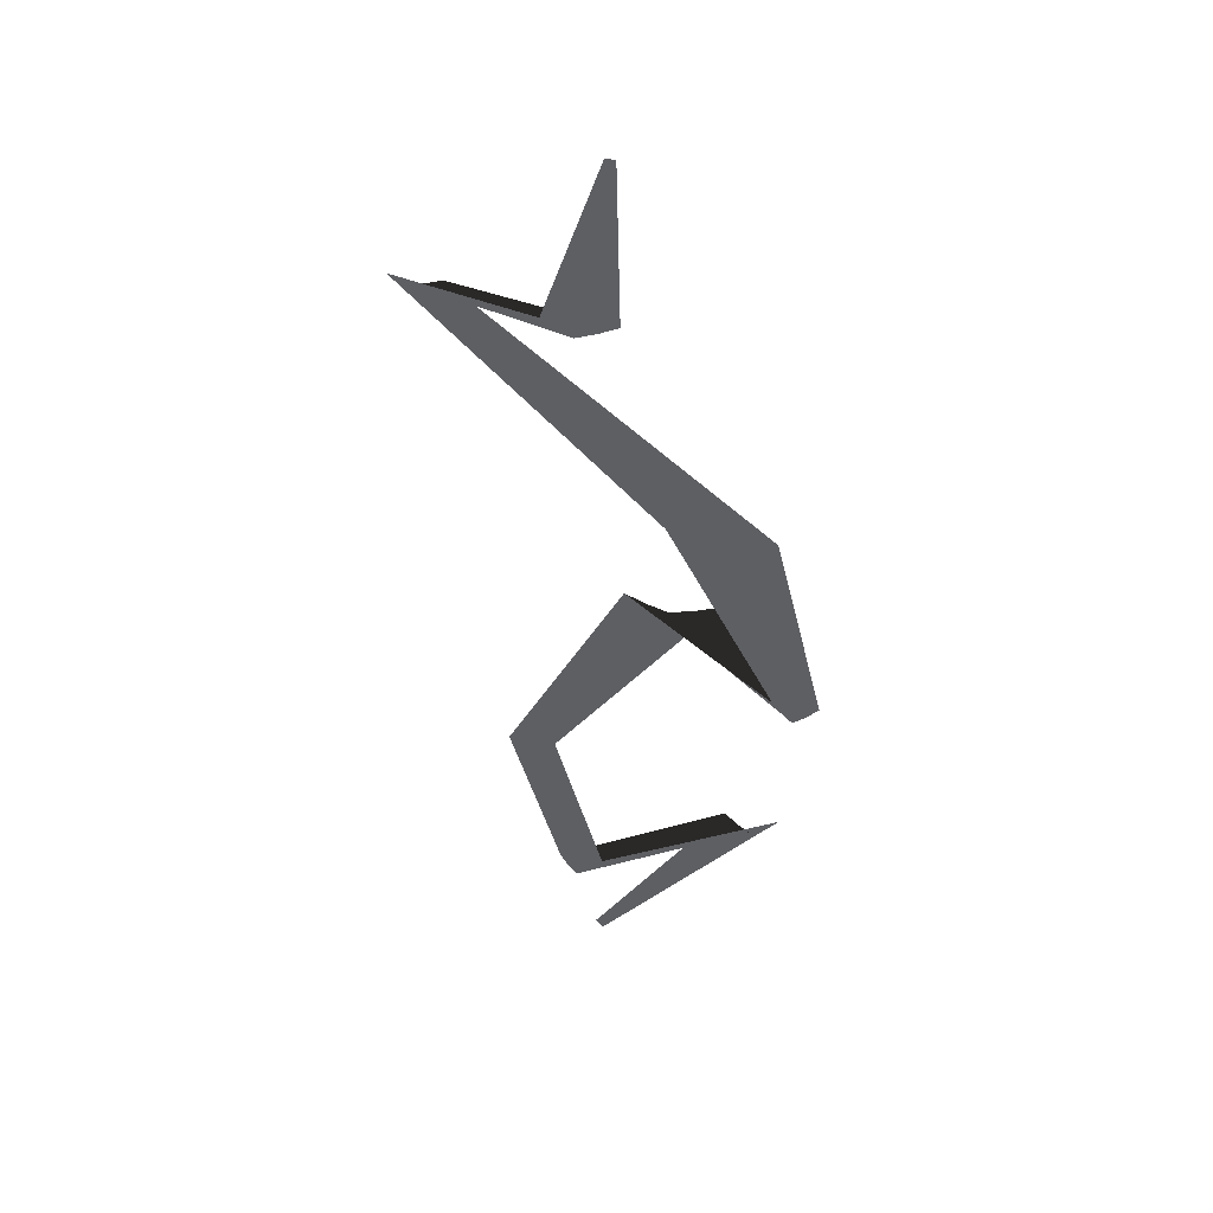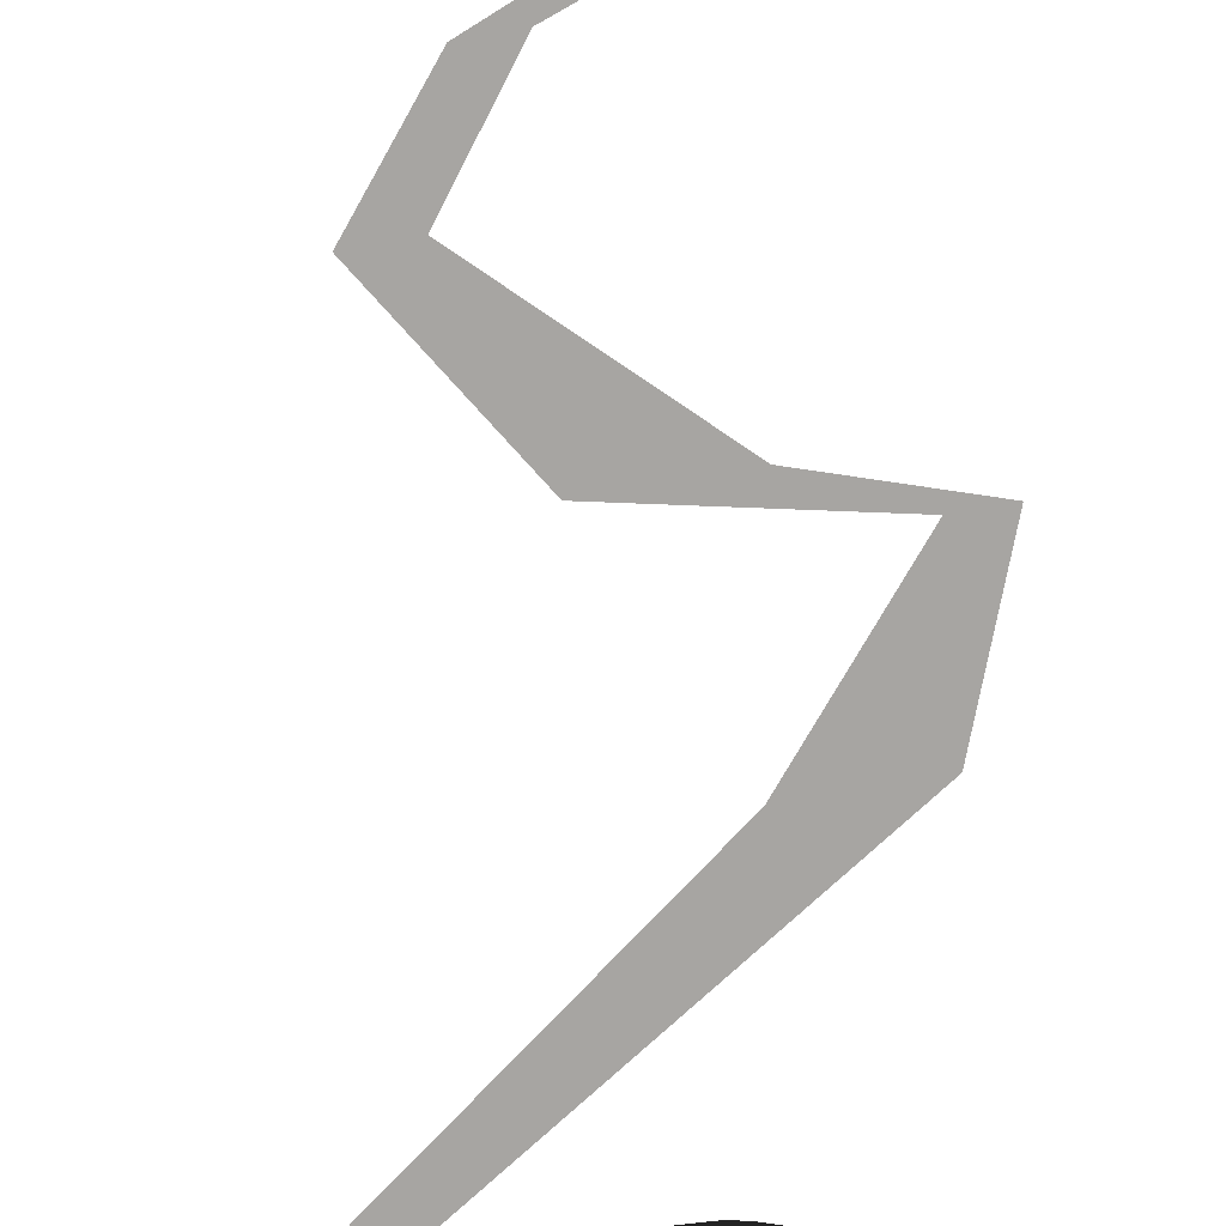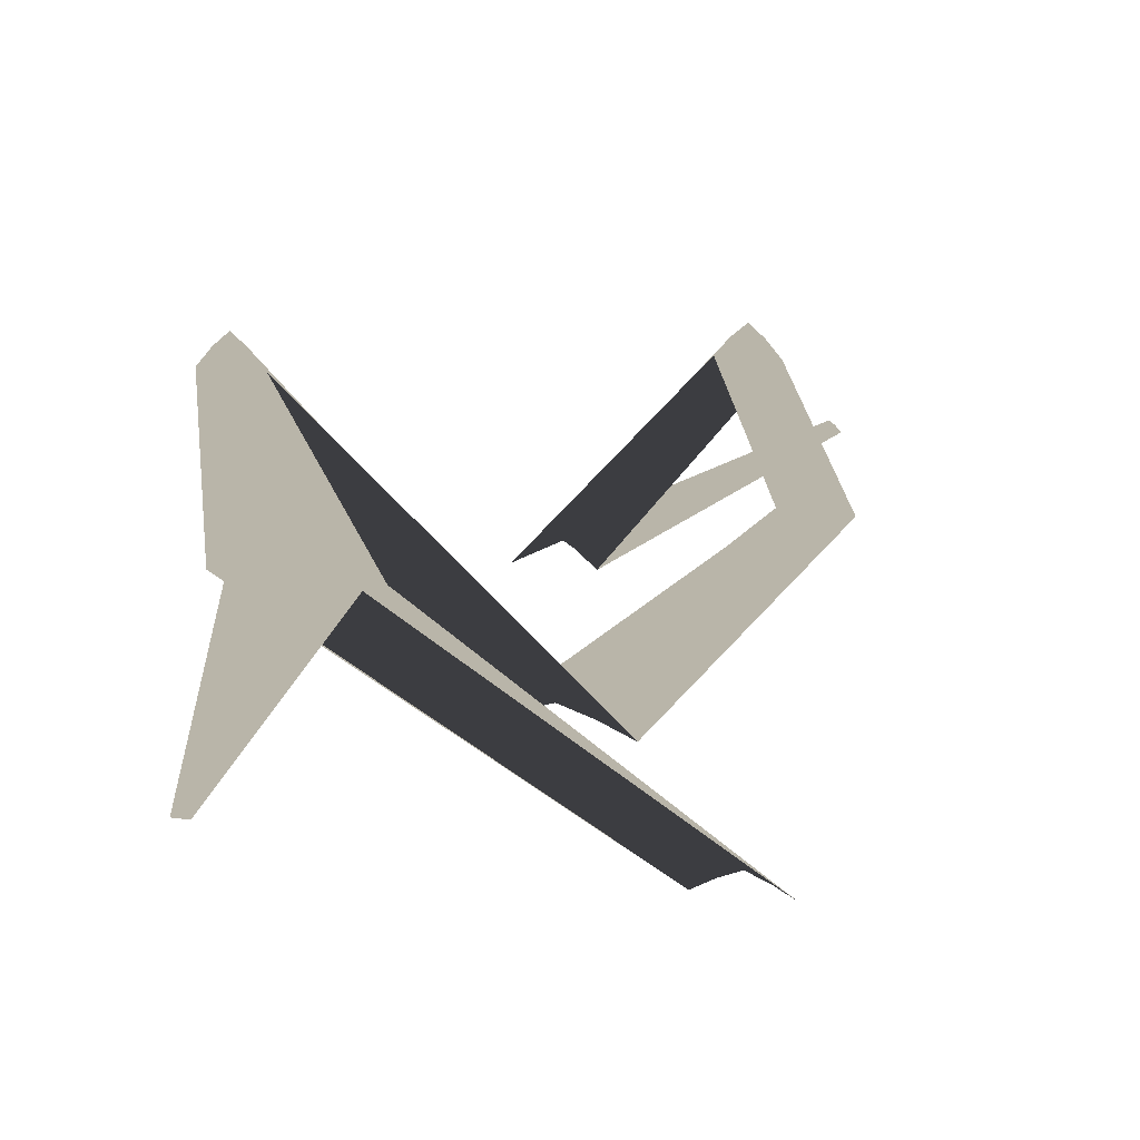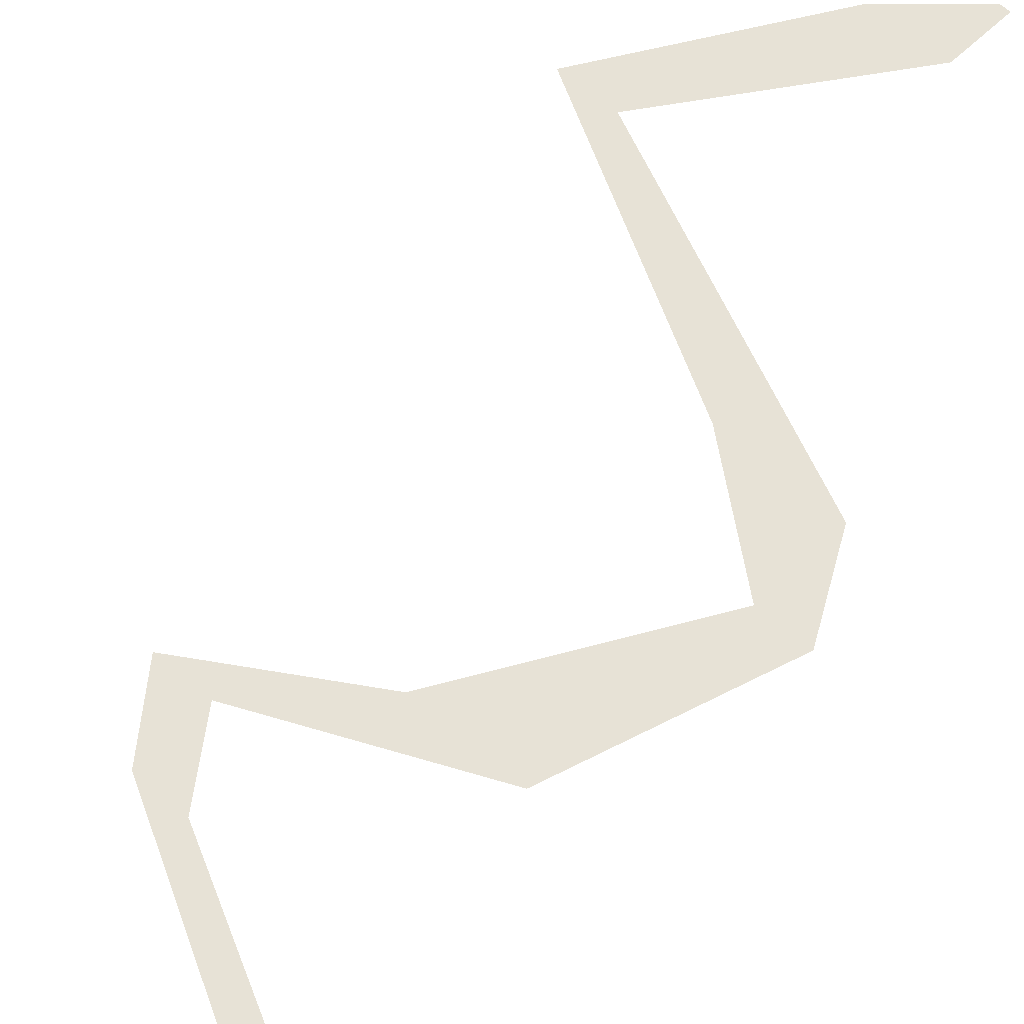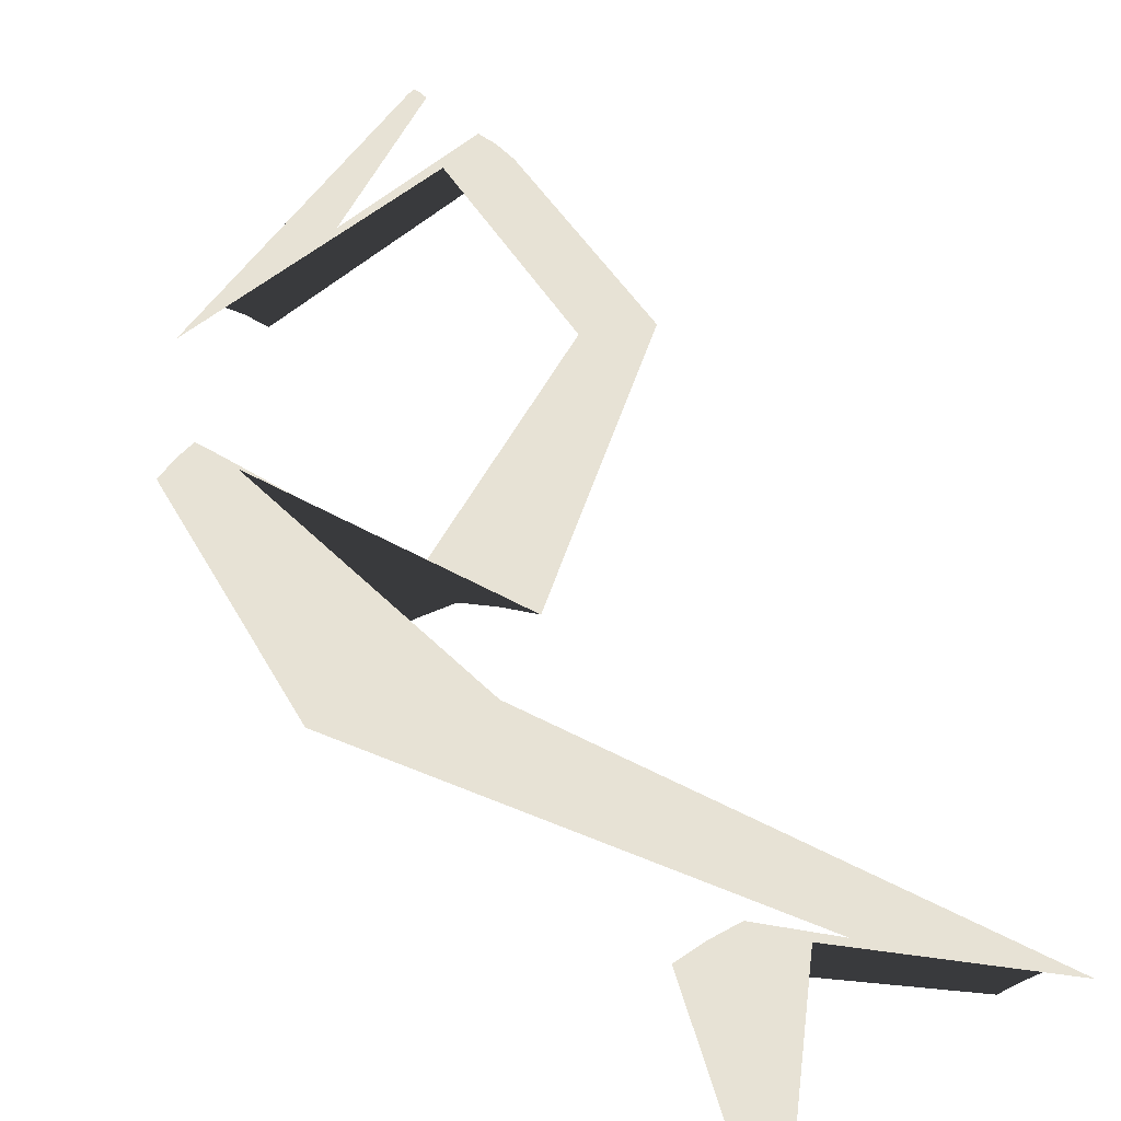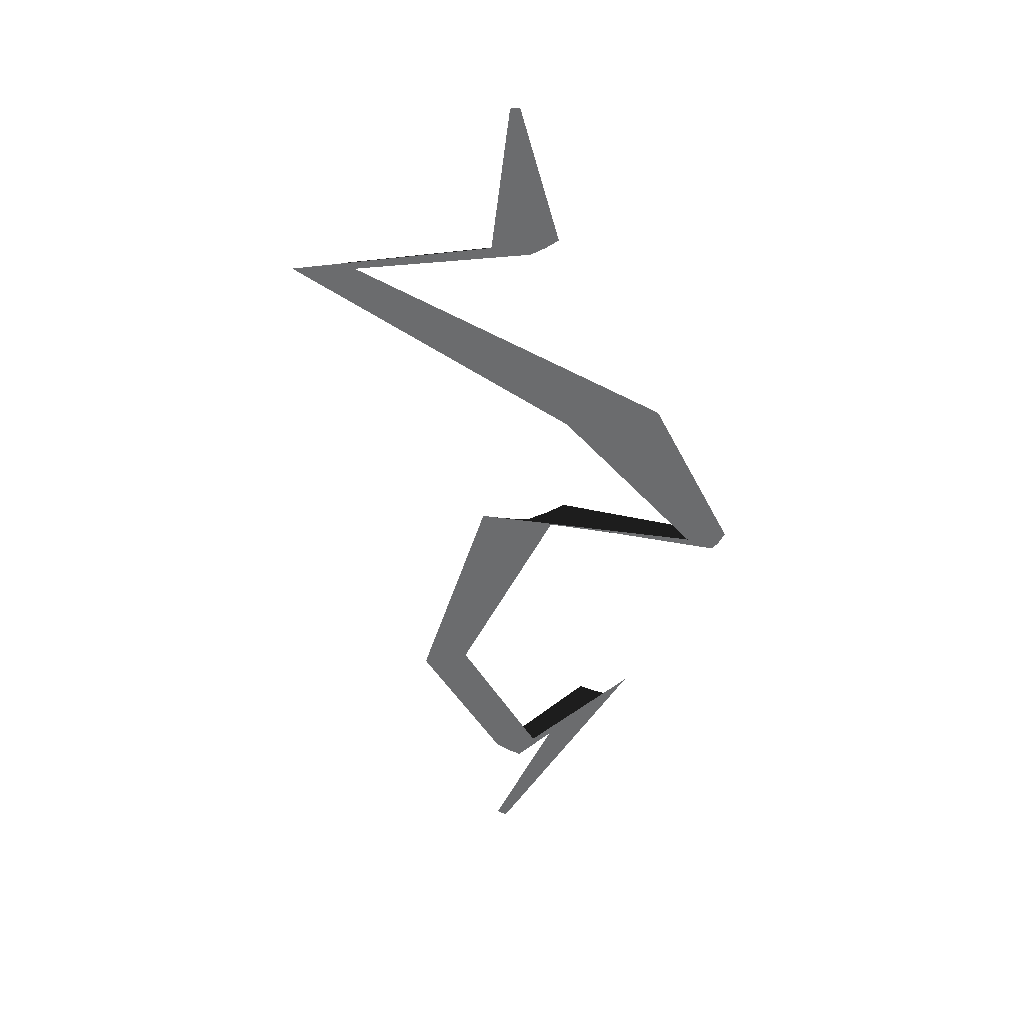
<metadata>
{"format":"obj","ext":"obj","renderer":"f3d","projection":"perspective","resolution":1024,"background":"white","views":[{"elev":42.8,"azim":12.3,"up":"+Y"},{"elev":-73.9,"azim":10.1,"up":"+Z"},{"elev":13.4,"azim":-160.4,"up":"+Z"},{"elev":63.1,"azim":40.7,"up":"+Z"},{"elev":40.5,"azim":168.0,"up":"+Z"},{"elev":36.8,"azim":-12.8,"up":"+Y"}]}
</metadata>
<code>
g Eff_Model_Player_M_Skill02_01_3
v -0.001383 -0.2128 -0.002388
v 0.03588 -0.1861 -0.01949
v -0.0005293 -0.2128 -0.003341
v 0.03271 -0.1861 -0.01685
v -0.002238 -0.2128 -0.001681
v 0.001445 -0.1697 0.0147
v 0.02954 -0.1861 -0.01489
v -0.003092 -0.2128 -0.002388
v -0.0008845 -0.1697 0.01735
v -0.01261 -0.1523 -0.001338
v 0.02637 -0.1861 -0.01685
v -0.003946 -0.2128 -0.003341
v 0.0232 -0.1861 -0.01949
v -0.003214 -0.1697 0.01931
v -0.005543 -0.1697 0.01735
v -0.007872 -0.1697 0.0147
v -0.01518 -0.1523 0.00131
v -0.02033 -0.1523 0.00131
v -0.0229 -0.1523 -0.001338
v -0.002453 -0.1276 -0.02604
v -0.01775 -0.1523 0.00327
v 0.002919 -0.1276 -0.02374
v 0.0369 -0.1064 0.02144
v 0.01366 -0.1276 -0.02374
v 0.01903 -0.1276 -0.02604
v 0.008291 -0.1276 -0.02205
v 0.03921 -0.1064 0.02409
v 0.04381 -0.1064 0.02409
v 0.04612 -0.1064 0.02144
v 0.03387 -0.08196 0.003073
v 0.04151 -0.1064 0.02605
v 0.02833 -0.08196 0.005425
v -0.03622 -0.04323 -0.01544
v 0.01725 -0.08196 0.005425
v 0.01171 -0.08196 0.003073
v 0.02279 -0.08196 0.007166
v -0.03907 -0.04323 -0.0139
v 0.005431 -0.02526 0.0171
v -0.04477 -0.04323 -0.0139
v -0.04762 -0.04323 -0.01544
v -0.009026 -0.02526 0.0171
v -0.04192 -0.04323 -0.01277
v 0.001817 -0.02526 0.01975
v 0.0009831 -0.002547 -5e-07
v 0.0004481 -0.002547 -5e-07
v -0.005412 -0.02526 0.01975
v -0.001157 -0.002547 -5e-07
v -0.0006221 -0.002547 -5e-07
v -0.001797 -0.02526 0.02171
v -8.699e-05 -0.002547 -5e-07
g Eff_Model_Player_M_Skill02_01_3_0
f 3 2 1
f 2 4 1
f 1 4 5
f 2 6 4
f 4 7 5
f 5 7 8
f 6 9 4
f 4 9 7
f 6 10 9
f 7 11 8
f 8 11 12
f 11 13 12
f 9 14 7
f 7 14 11
f 11 15 13
f 14 15 11
f 15 16 13
f 10 17 9
f 9 17 14
f 15 18 16
f 18 19 16
f 19 18 20
f 14 21 15
f 21 18 15
f 17 21 14
f 18 22 20
f 18 21 22
f 20 22 23
f 17 10 24
f 10 25 24
f 21 17 26
f 21 26 22
f 17 24 26
f 22 27 23
f 22 26 27
f 24 25 28
f 25 29 28
f 29 30 28
f 26 24 31
f 24 28 31
f 26 31 27
f 30 32 28
f 28 32 31
f 30 33 32
f 27 34 23
f 34 35 23
f 31 36 27
f 32 36 31
f 36 34 27
f 33 37 32
f 32 37 36
f 33 38 37
f 34 39 35
f 39 40 35
f 40 39 41
f 36 42 34
f 37 42 36
f 42 39 34
f 38 43 37
f 37 43 42
f 38 44 43
f 44 45 43
f 39 46 41
f 39 42 46
f 41 46 47
f 46 48 47
f 43 45 49
f 43 49 42
f 42 49 46
f 46 49 48
f 45 50 49
f 49 50 48

</code>
